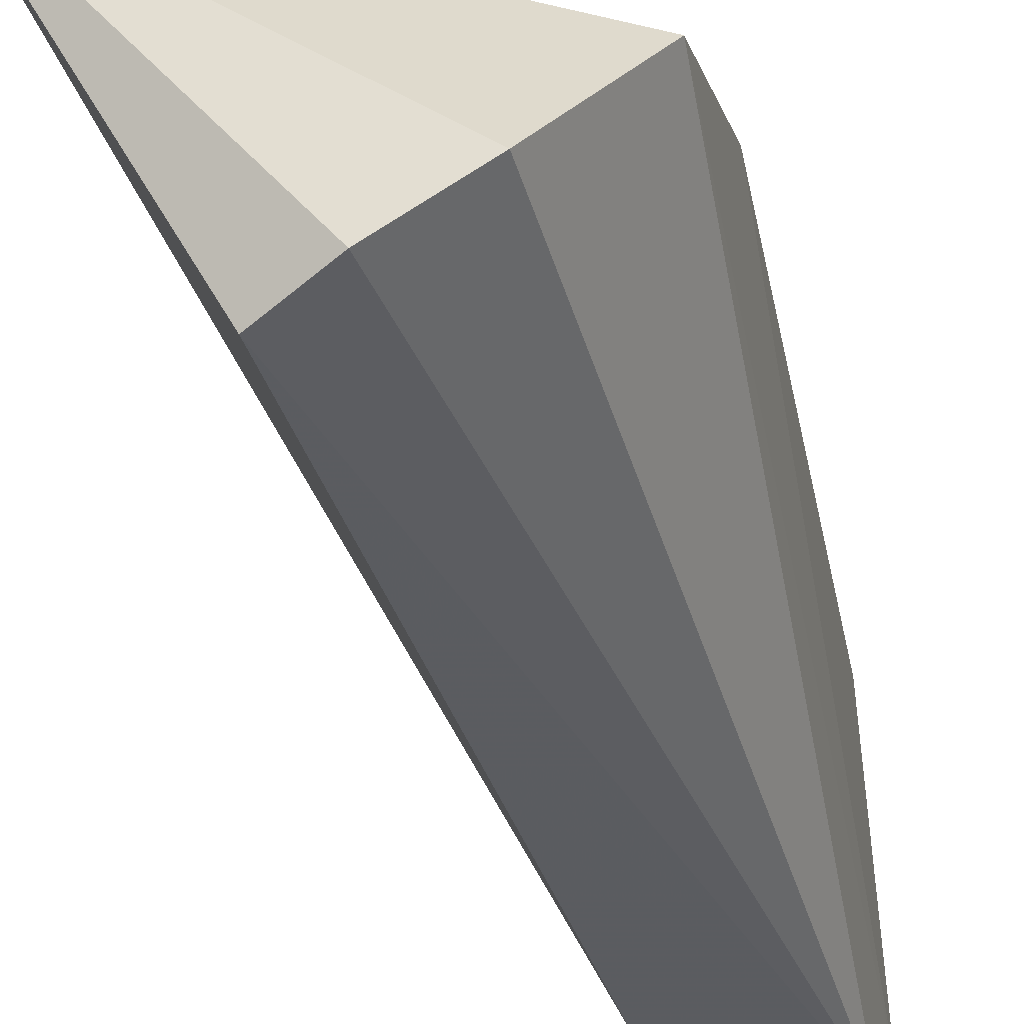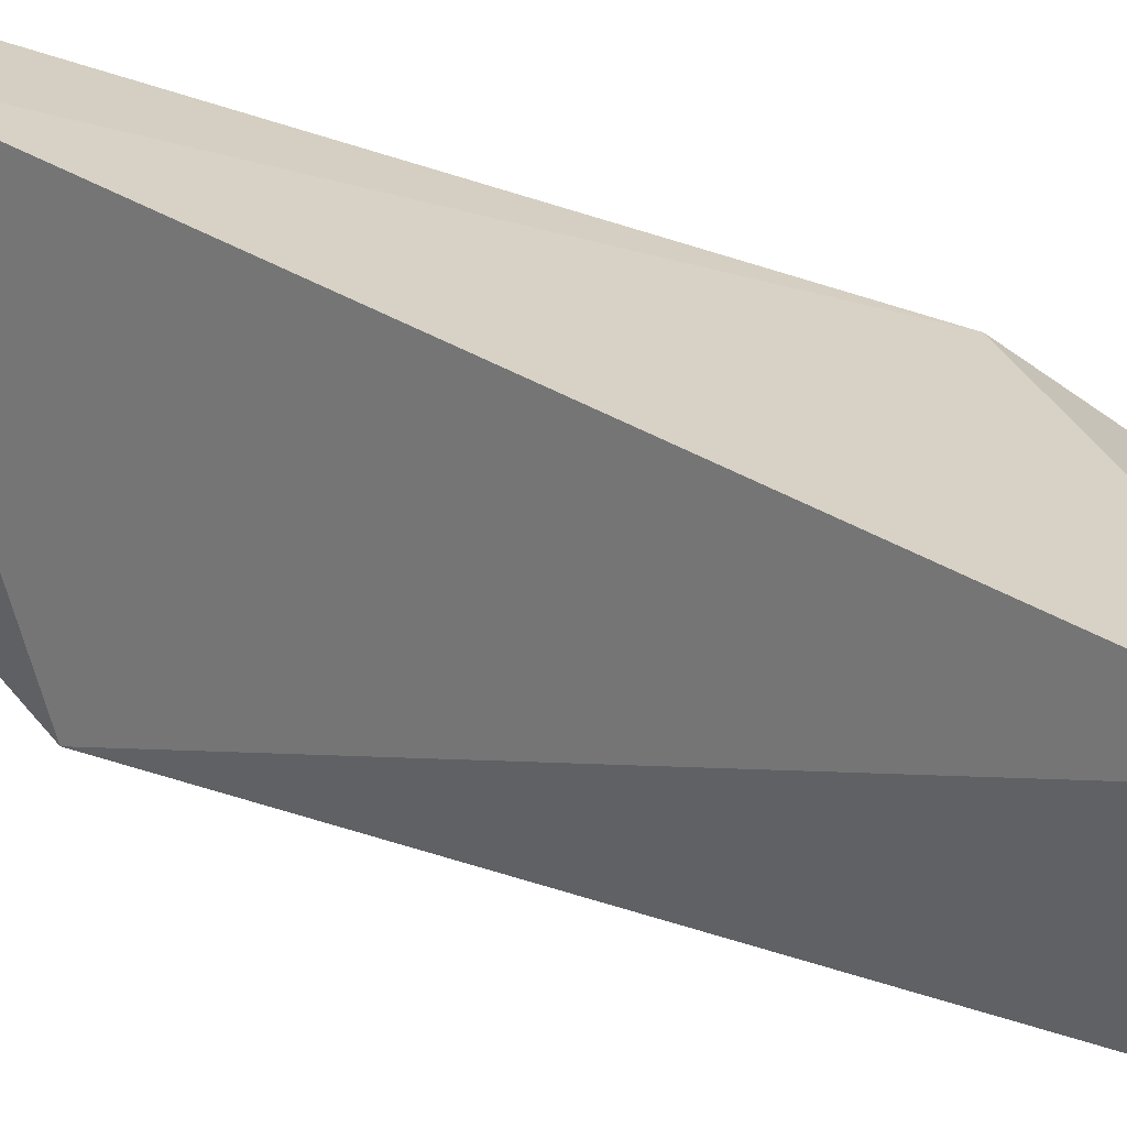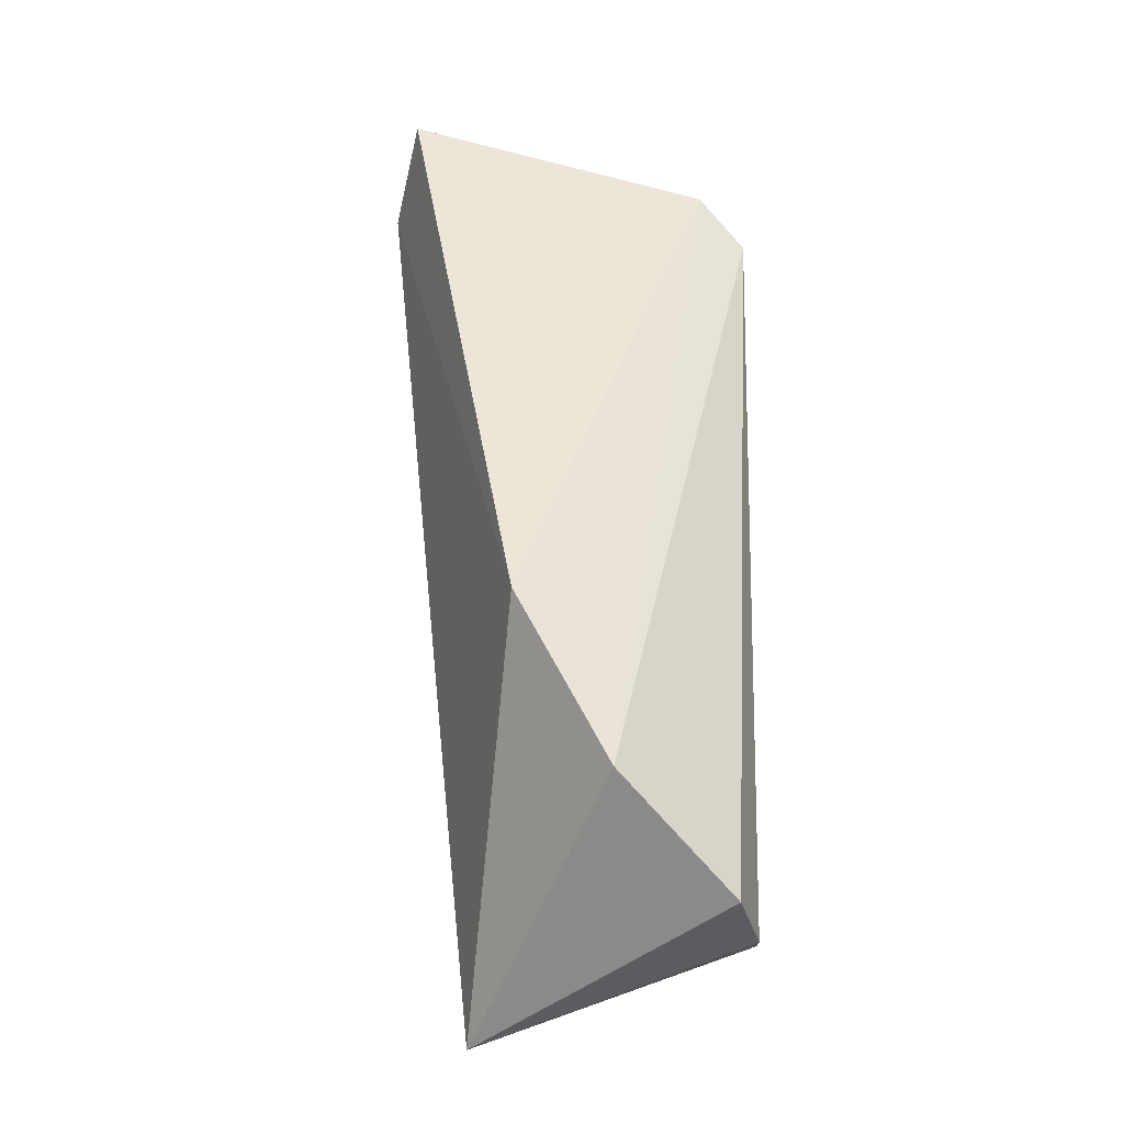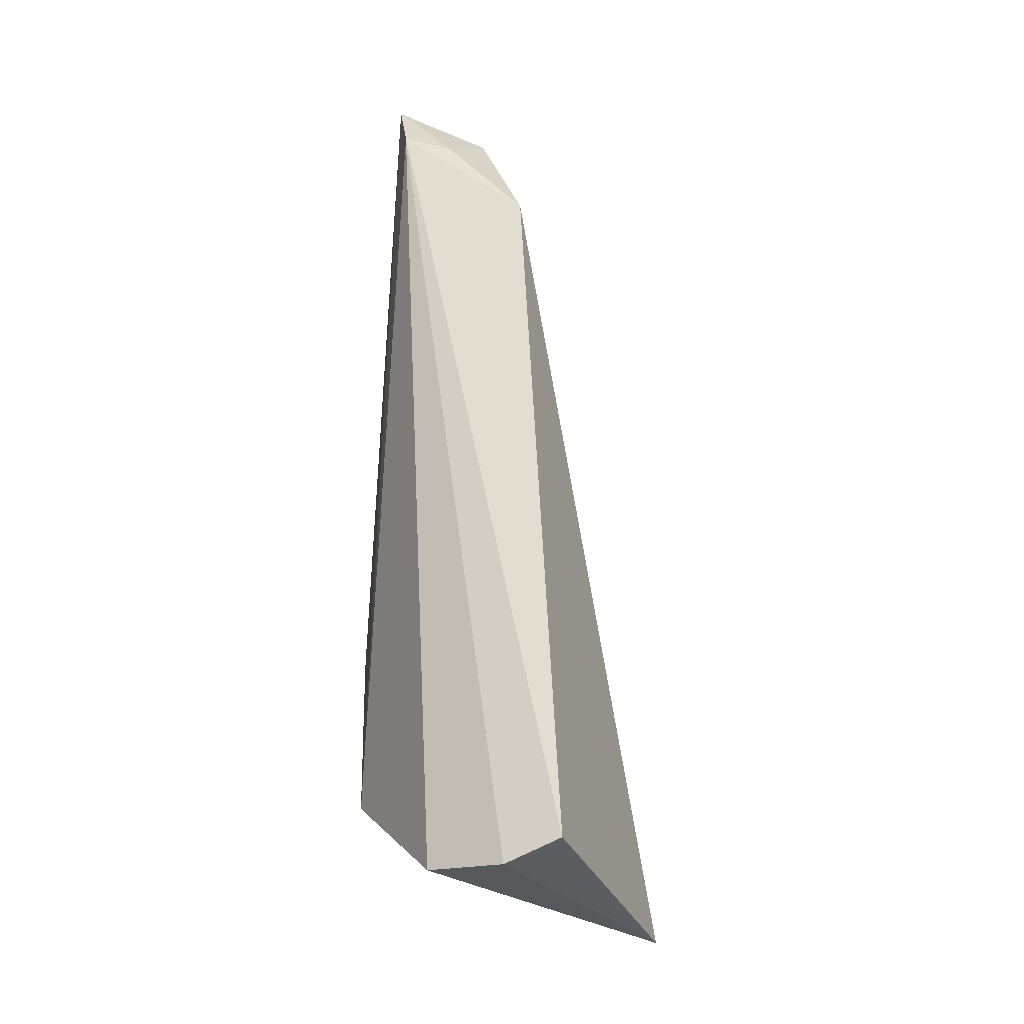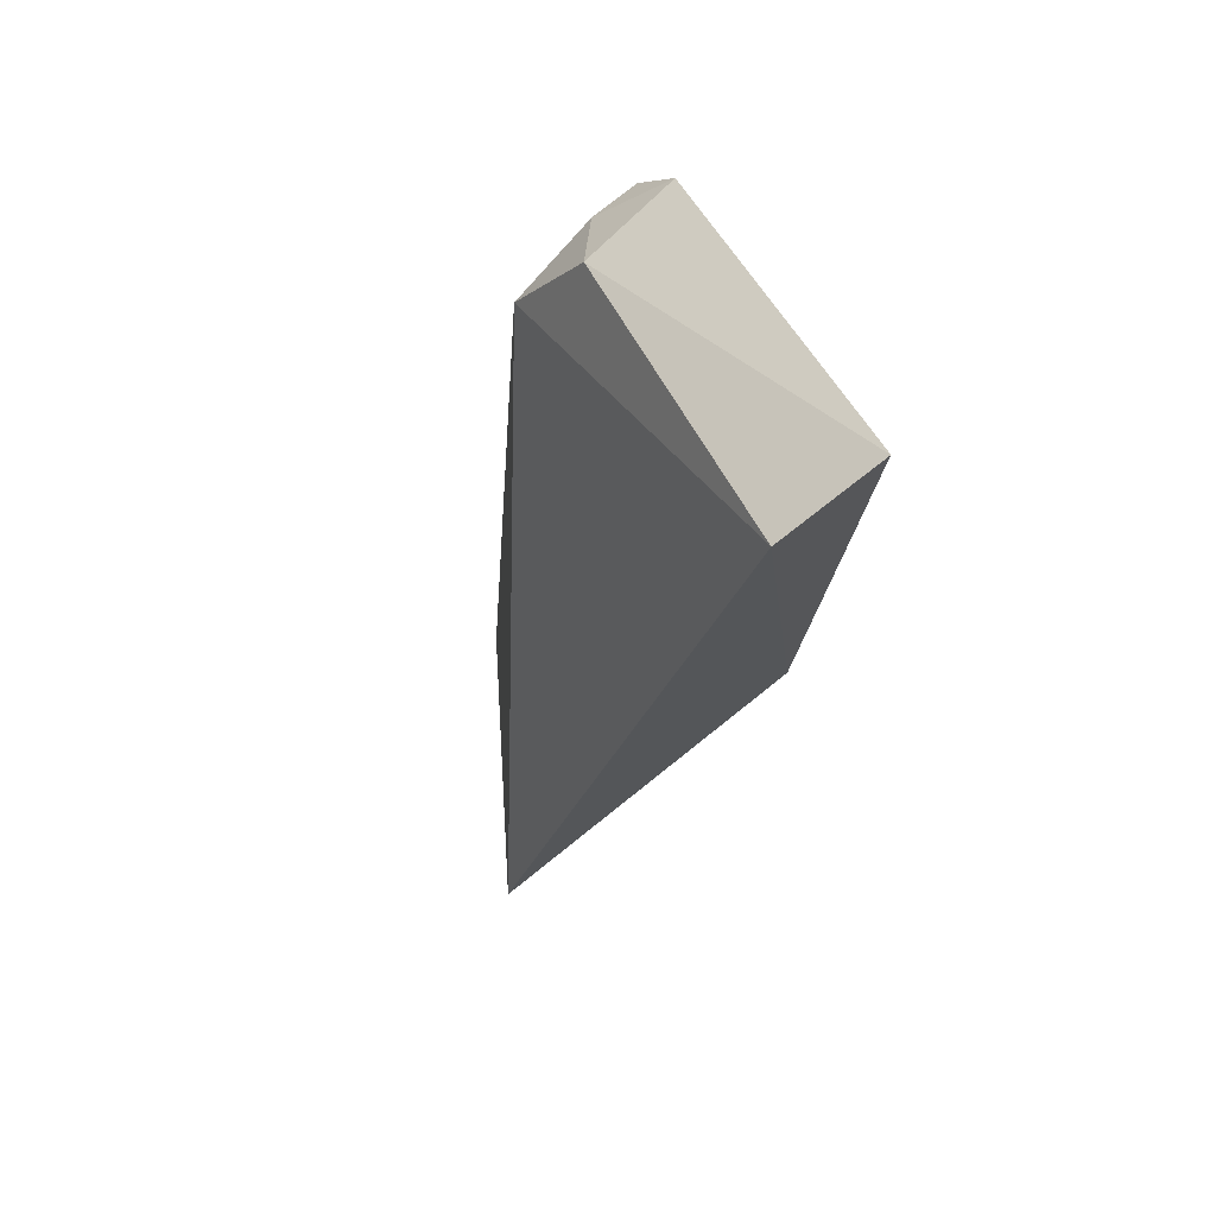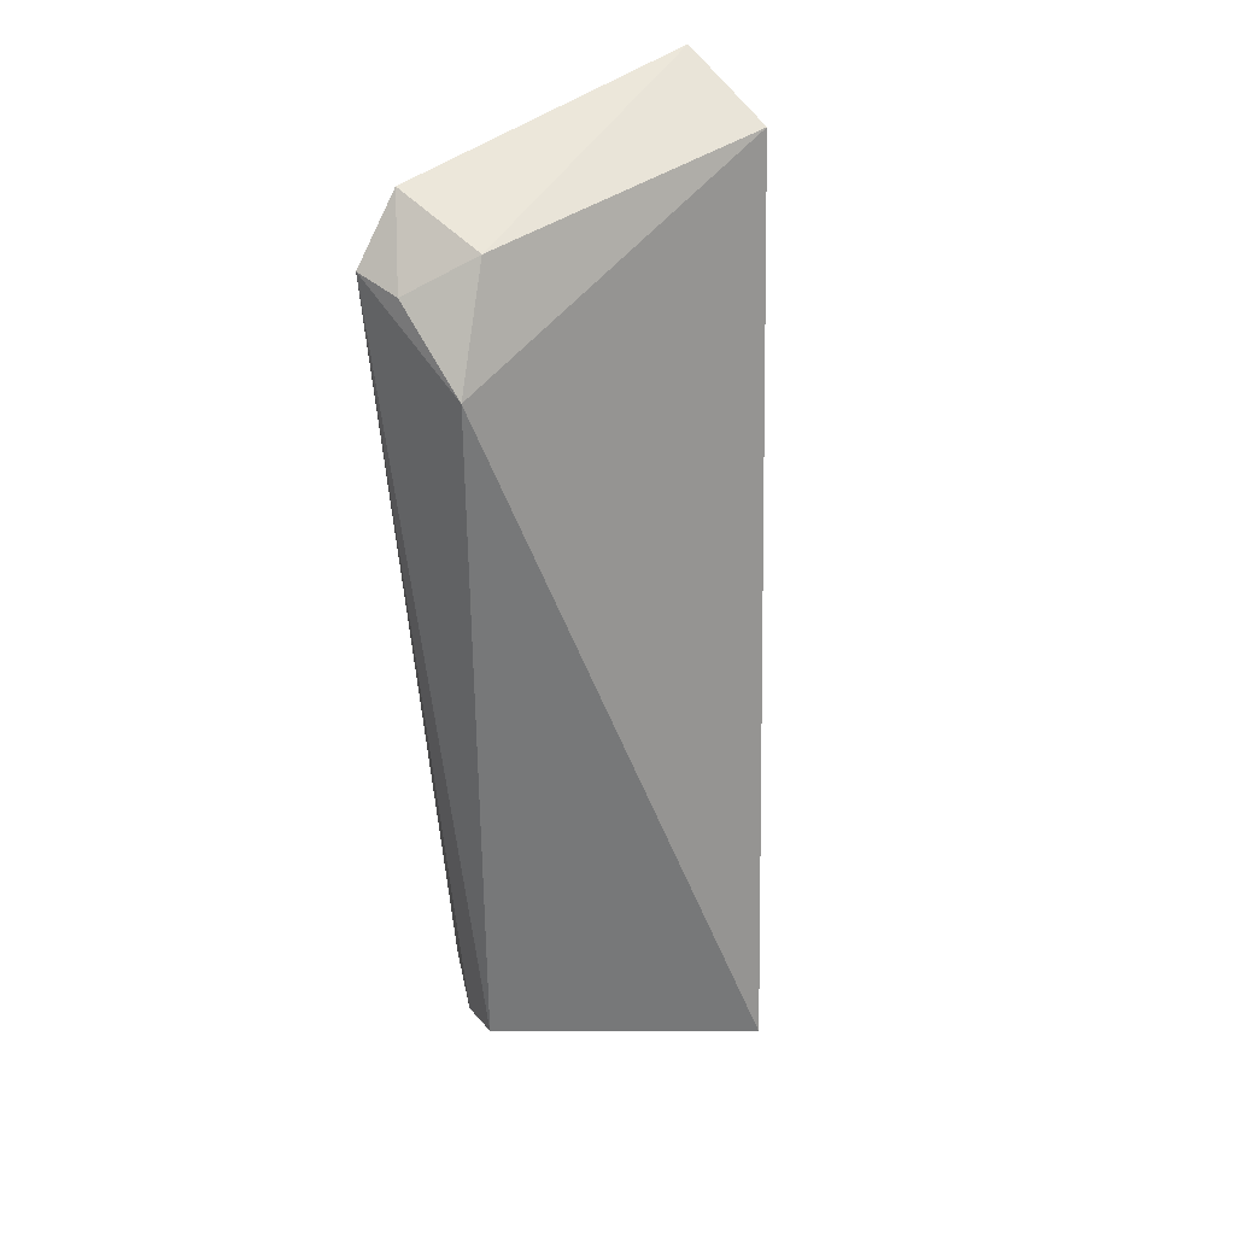
<metadata>
{"format":"obj","ext":"obj","renderer":"f3d","projection":"perspective","resolution":1024,"background":"white","views":[{"elev":-38.1,"azim":13.1,"up":"+Z"},{"elev":25.0,"azim":-66.7,"up":"+Z"},{"elev":-37.0,"azim":75.2,"up":"+Y"},{"elev":-18.4,"azim":174.6,"up":"+Y"},{"elev":63.9,"azim":-31.2,"up":"+Y"},{"elev":36.8,"azim":-132.3,"up":"+Y"}]}
</metadata>
<code>
v -0.1096 -0.07384 -0.4473
v -0.04214 -0.04639 -0.4587
v -0.04254 -0.009475 -0.4392
v -0.04999 0.1224 -0.4167
v -0.07445 0.0865 -0.4927
v -0.04706 0.1142 -0.4835
v -0.07116 0.1129 -0.4167
v -0.08212 -0.05795 -0.4991
v -0.06678 0.1078 -0.4808
v -0.0557 -0.06325 -0.4866
v -0.04803 0.1018 -0.4939
v -0.07059 -0.06298 -0.4954
v -0.05816 0.1003 -0.4927
f 1 2 3
f 6 3 2
f 6 4 3
f 7 1 3
f 7 3 4
f 7 5 1
f 8 1 5
f 9 5 7
f 9 7 4
f 9 4 6
f 10 2 1
f 11 8 5
f 11 6 2
f 11 2 10
f 12 10 1
f 12 1 8
f 12 11 10
f 12 8 11
f 13 9 6
f 13 6 11
f 13 11 5
f 13 5 9

</code>
